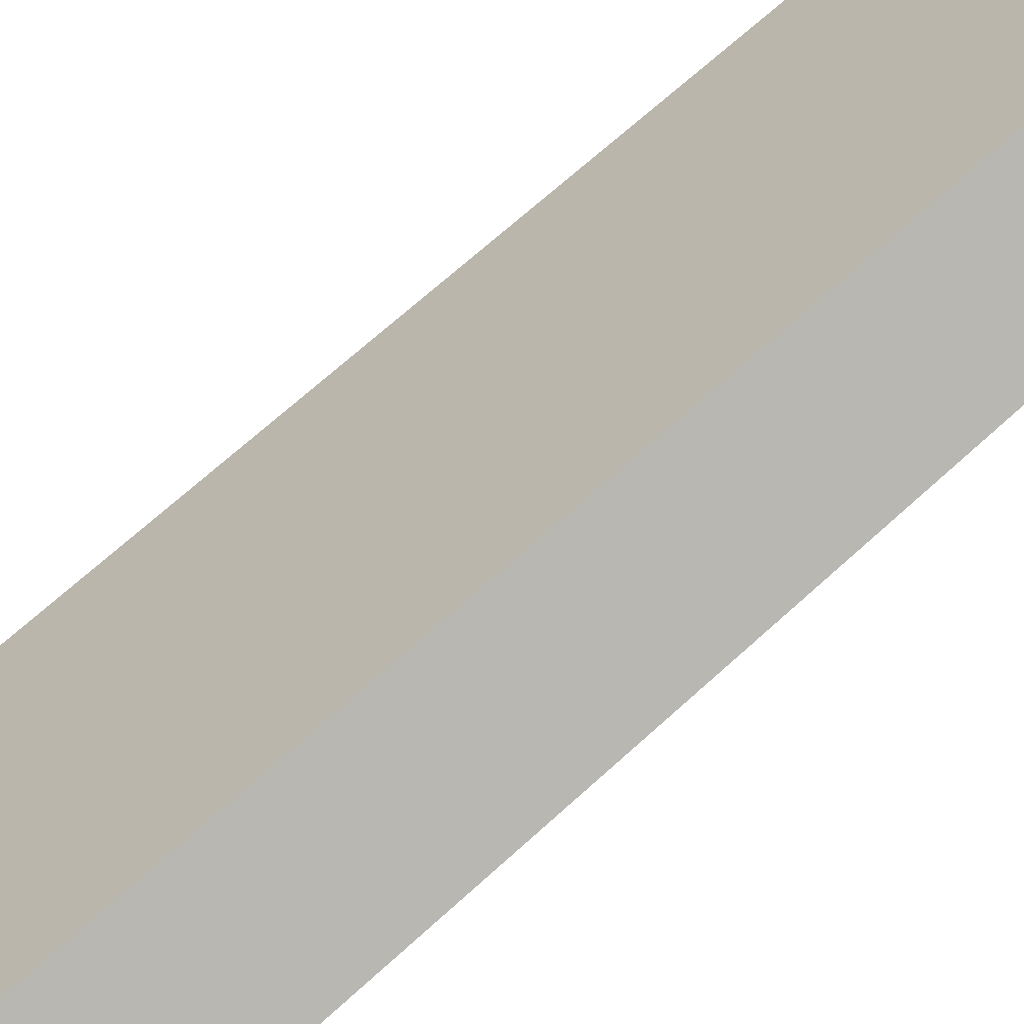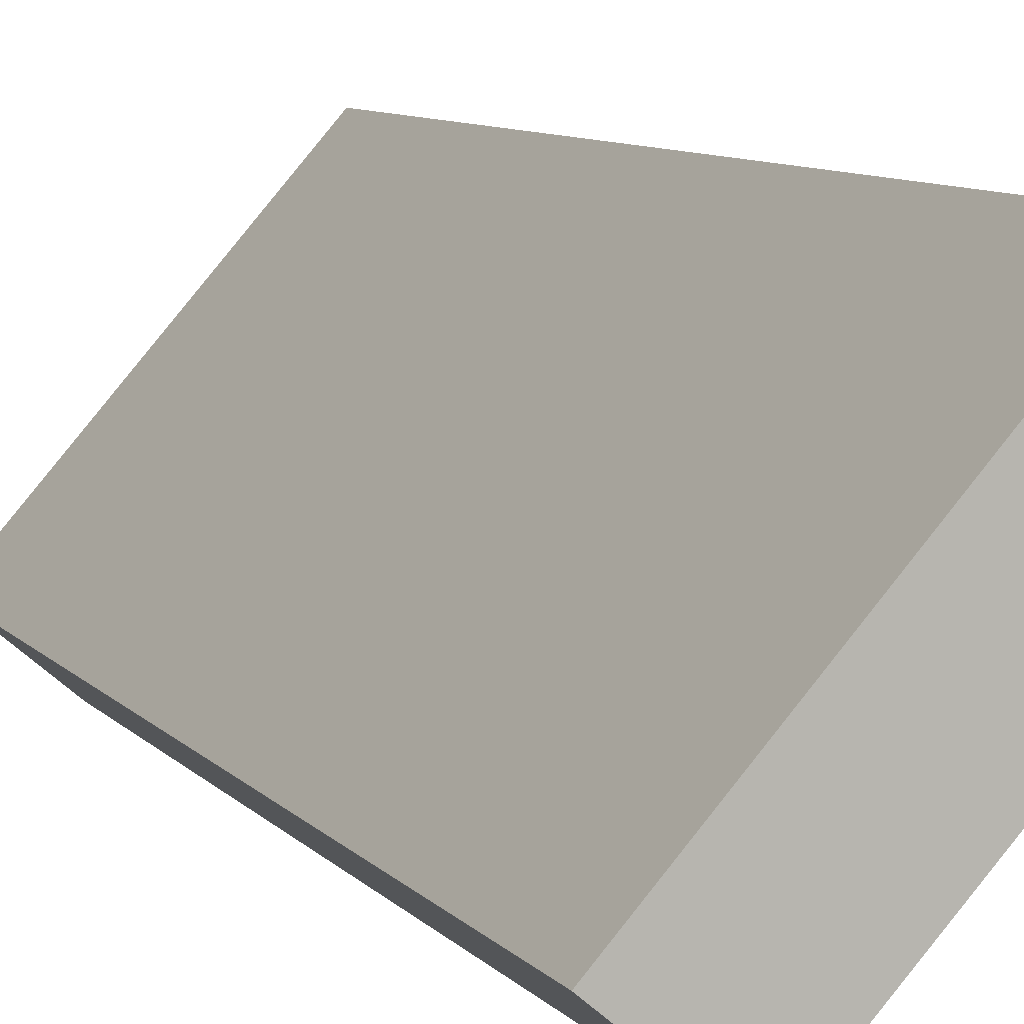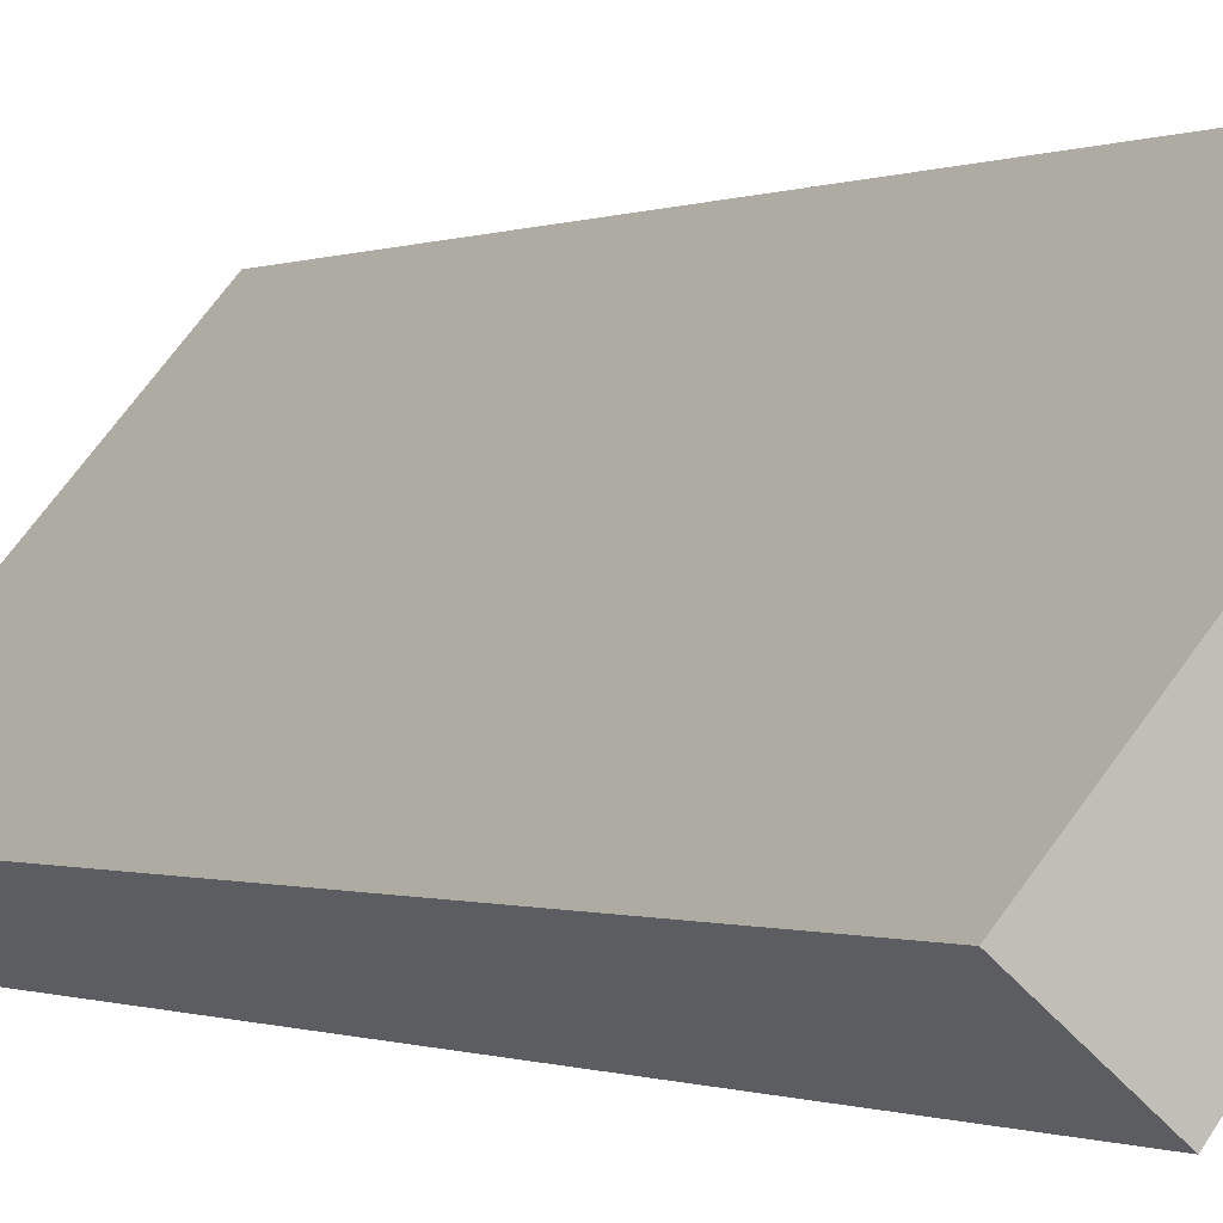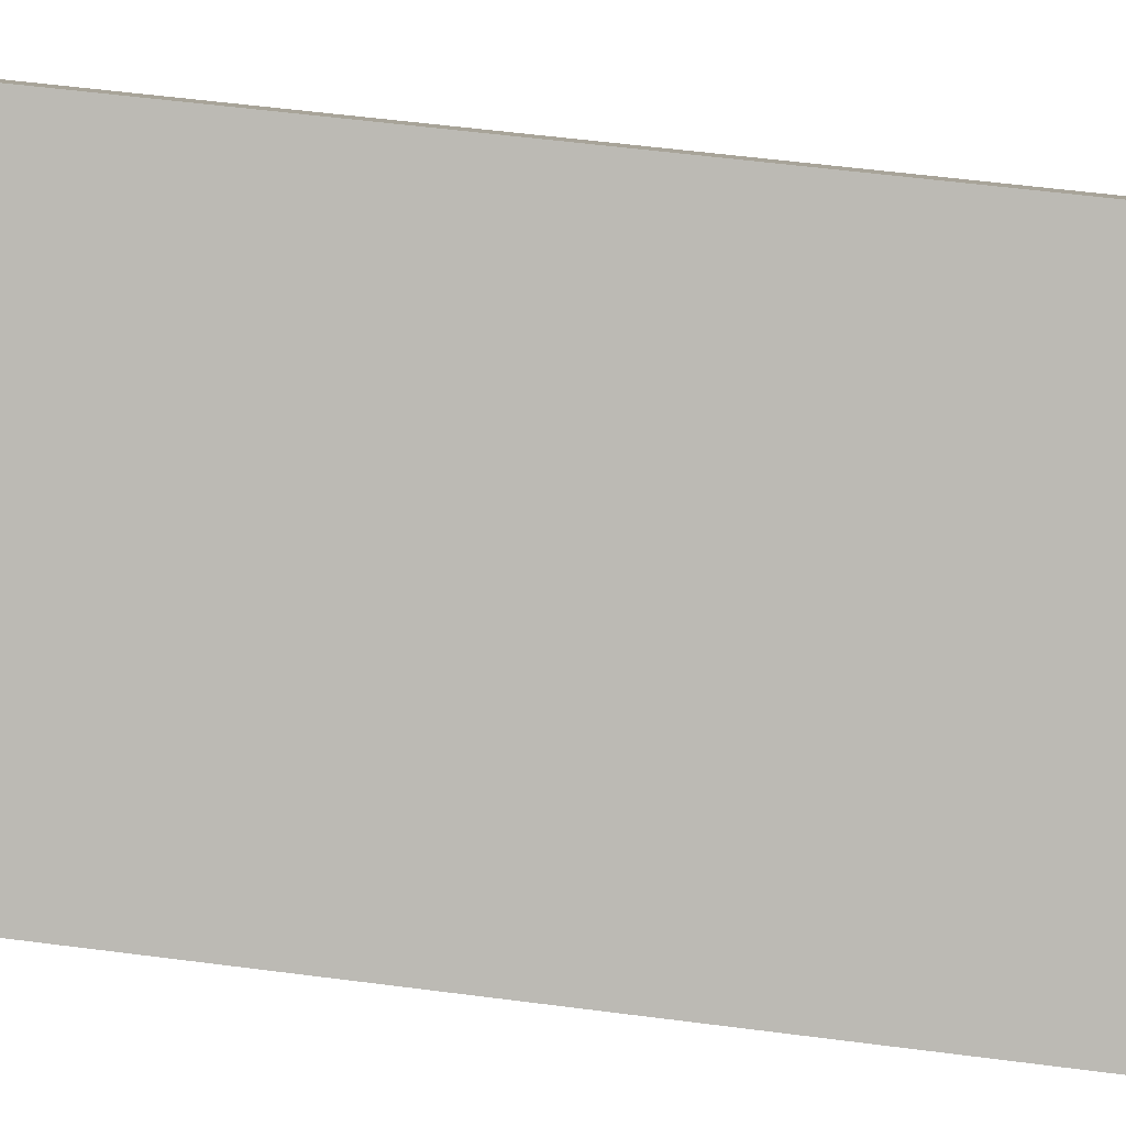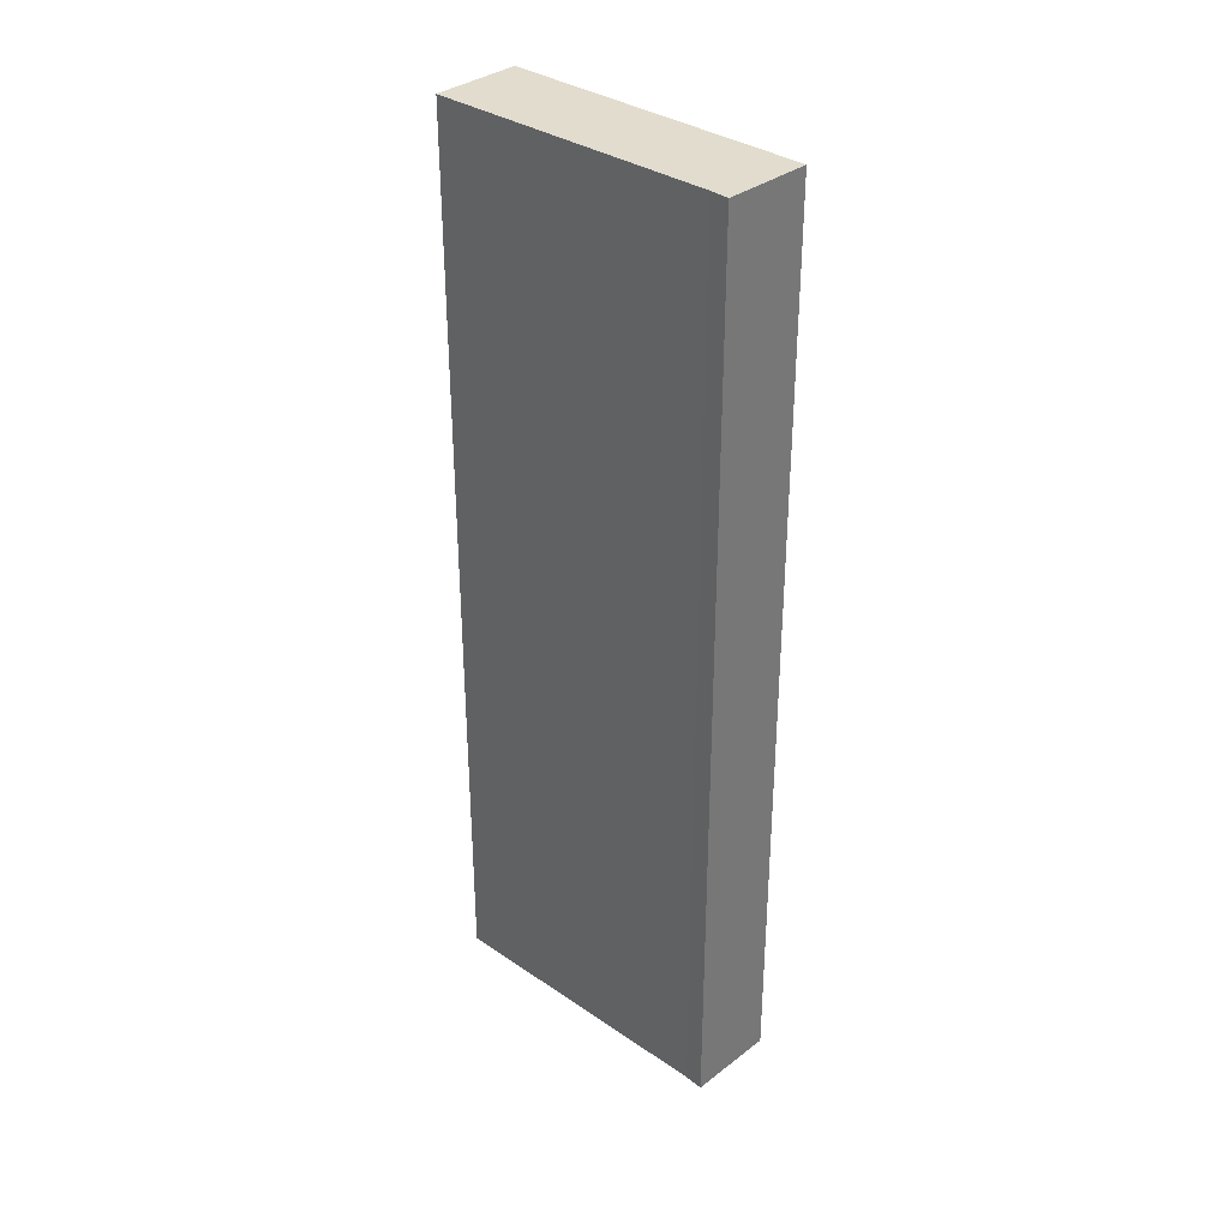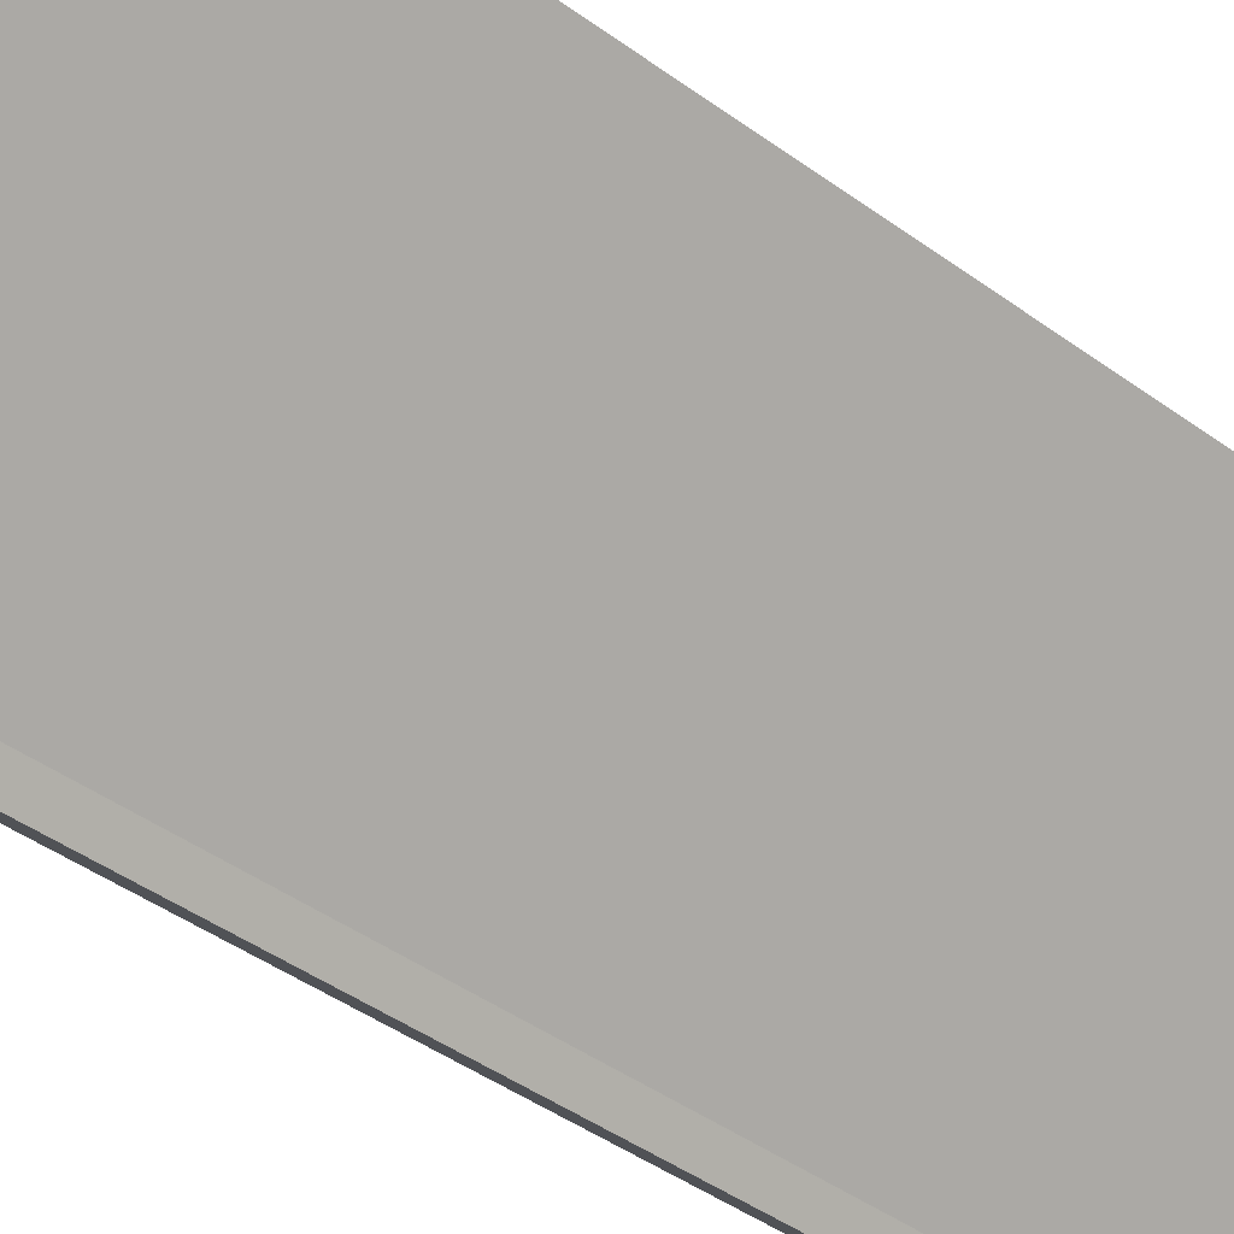
<metadata>
{"format":"obj","ext":"obj","renderer":"f3d","projection":"perspective","resolution":1024,"background":"white","views":[{"elev":63.0,"azim":46.4,"up":"+Z"},{"elev":7.1,"azim":-18.7,"up":"+Z"},{"elev":-0.4,"azim":-27.9,"up":"+Z"},{"elev":46.0,"azim":-81.1,"up":"+Z"},{"elev":34.1,"azim":174.1,"up":"+Y"},{"elev":-38.3,"azim":46.3,"up":"+Z"}]}
</metadata>
<code>
v  2.838 12.74 3.264
v  0.936 12.74 -0.783
v  0 12.74 7.803e-16
v  1.099 12.74 -0.572
v  3.774 12.74 2.454
v  0.936 4.794e-17 -0.783
v  0 0 0
v  2.838 -1.999e-16 3.264
v  3.774 -1.503e-16 2.454
v  1.099 3.502e-17 -0.572
g defaultobject
f 1 2 3
f 2 1 4
f 4 1 5
f 6 3 2
f 3 6 7
f 7 1 3
f 1 7 8
f 8 5 1
f 5 8 9
f 10 2 4
f 2 10 6
f 9 4 5
f 4 9 10
f 6 8 7
f 8 6 10
f 8 10 9

</code>
